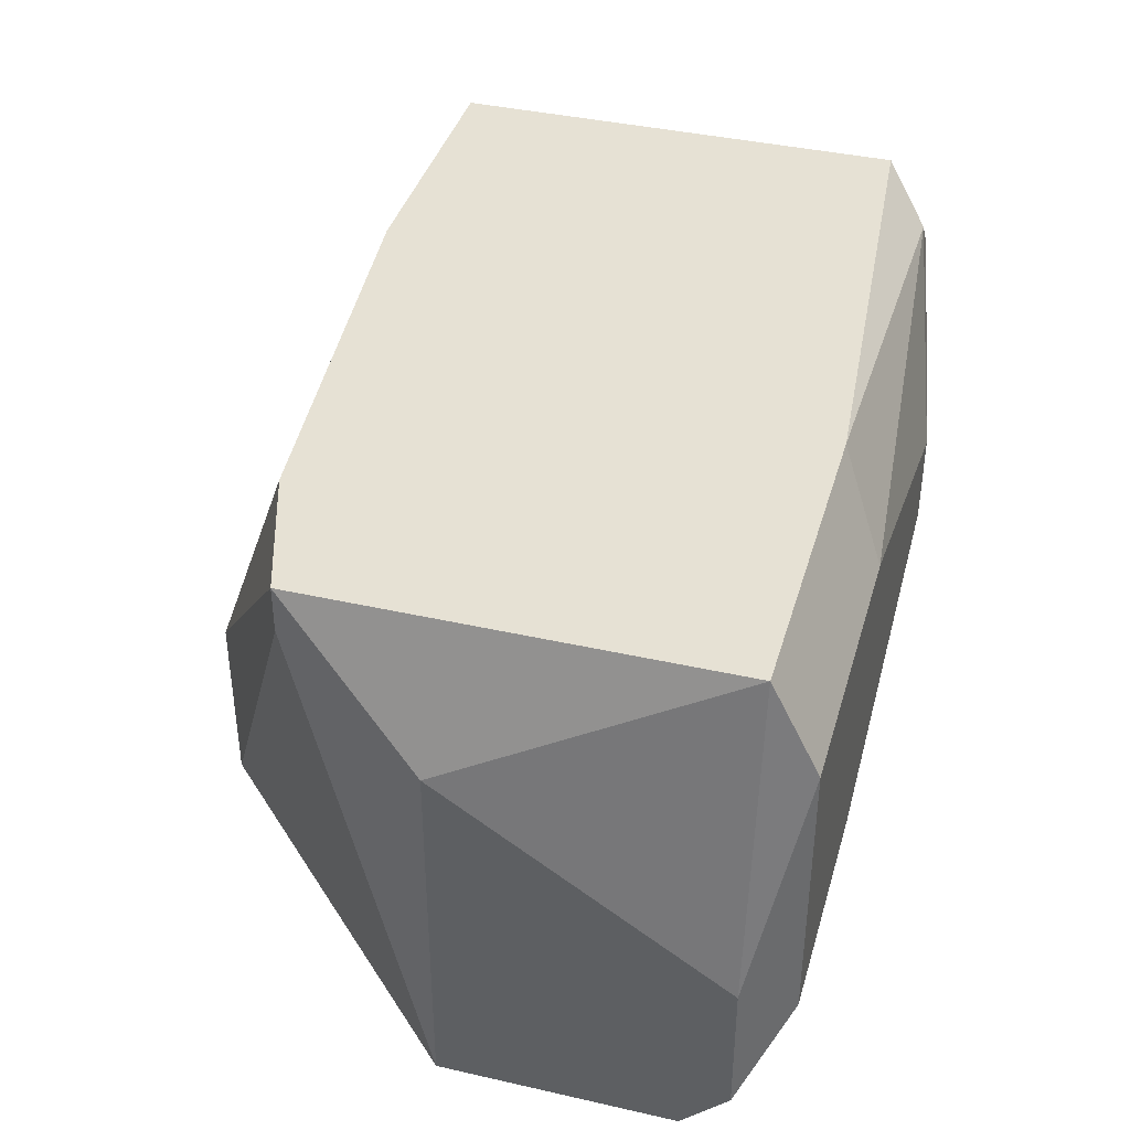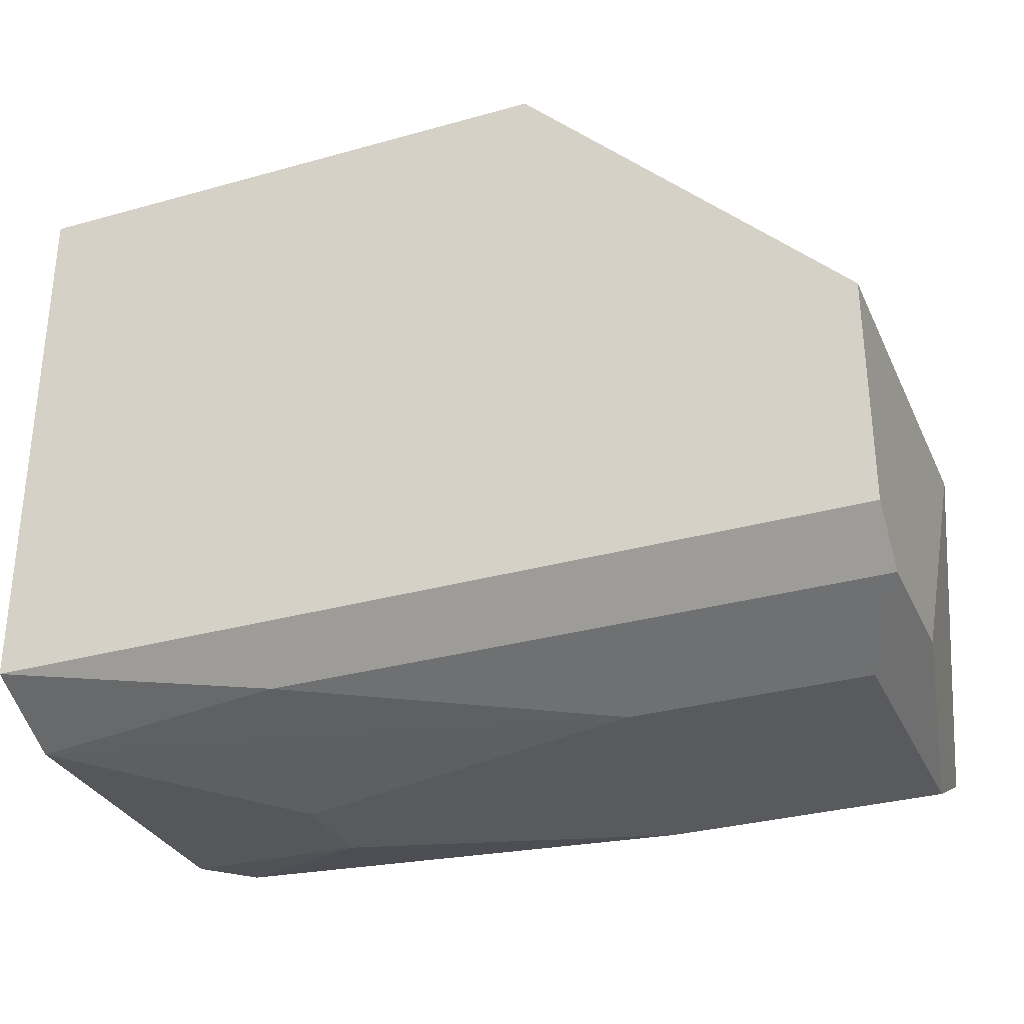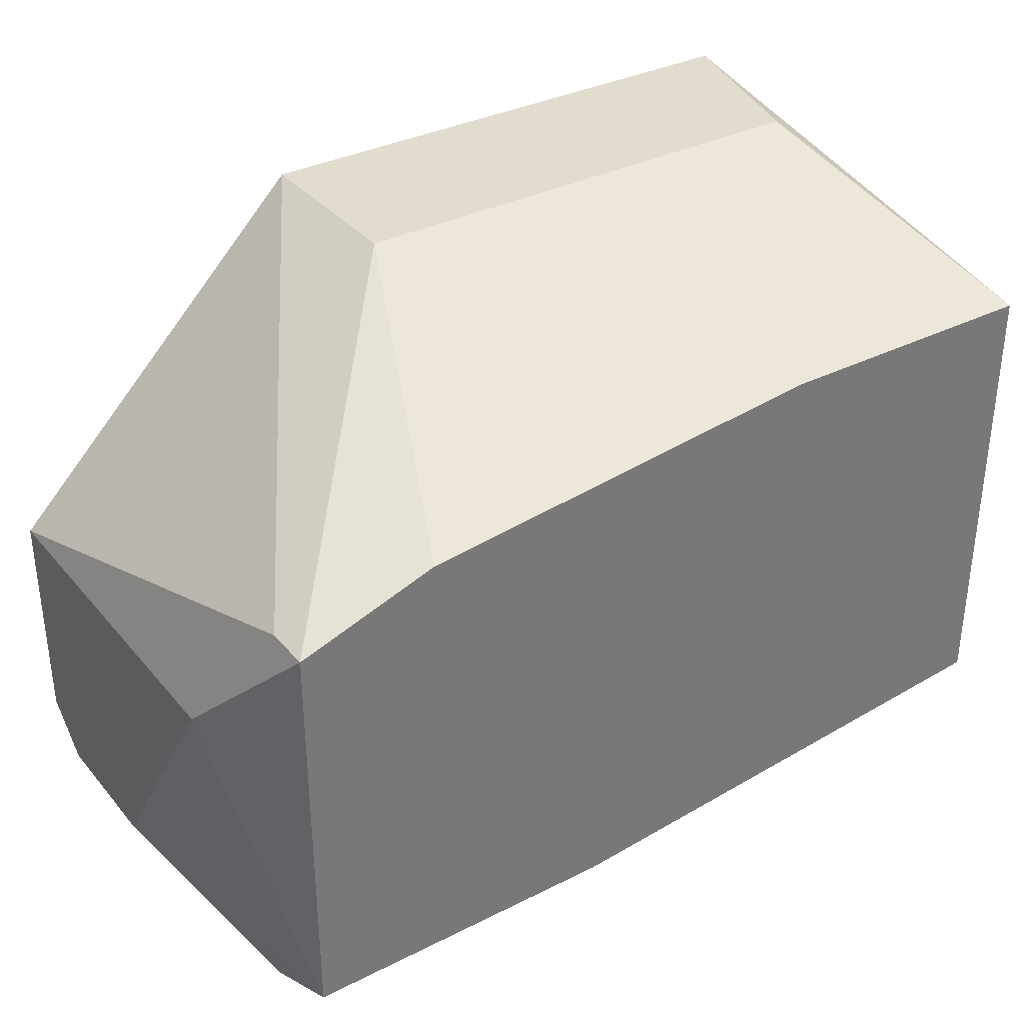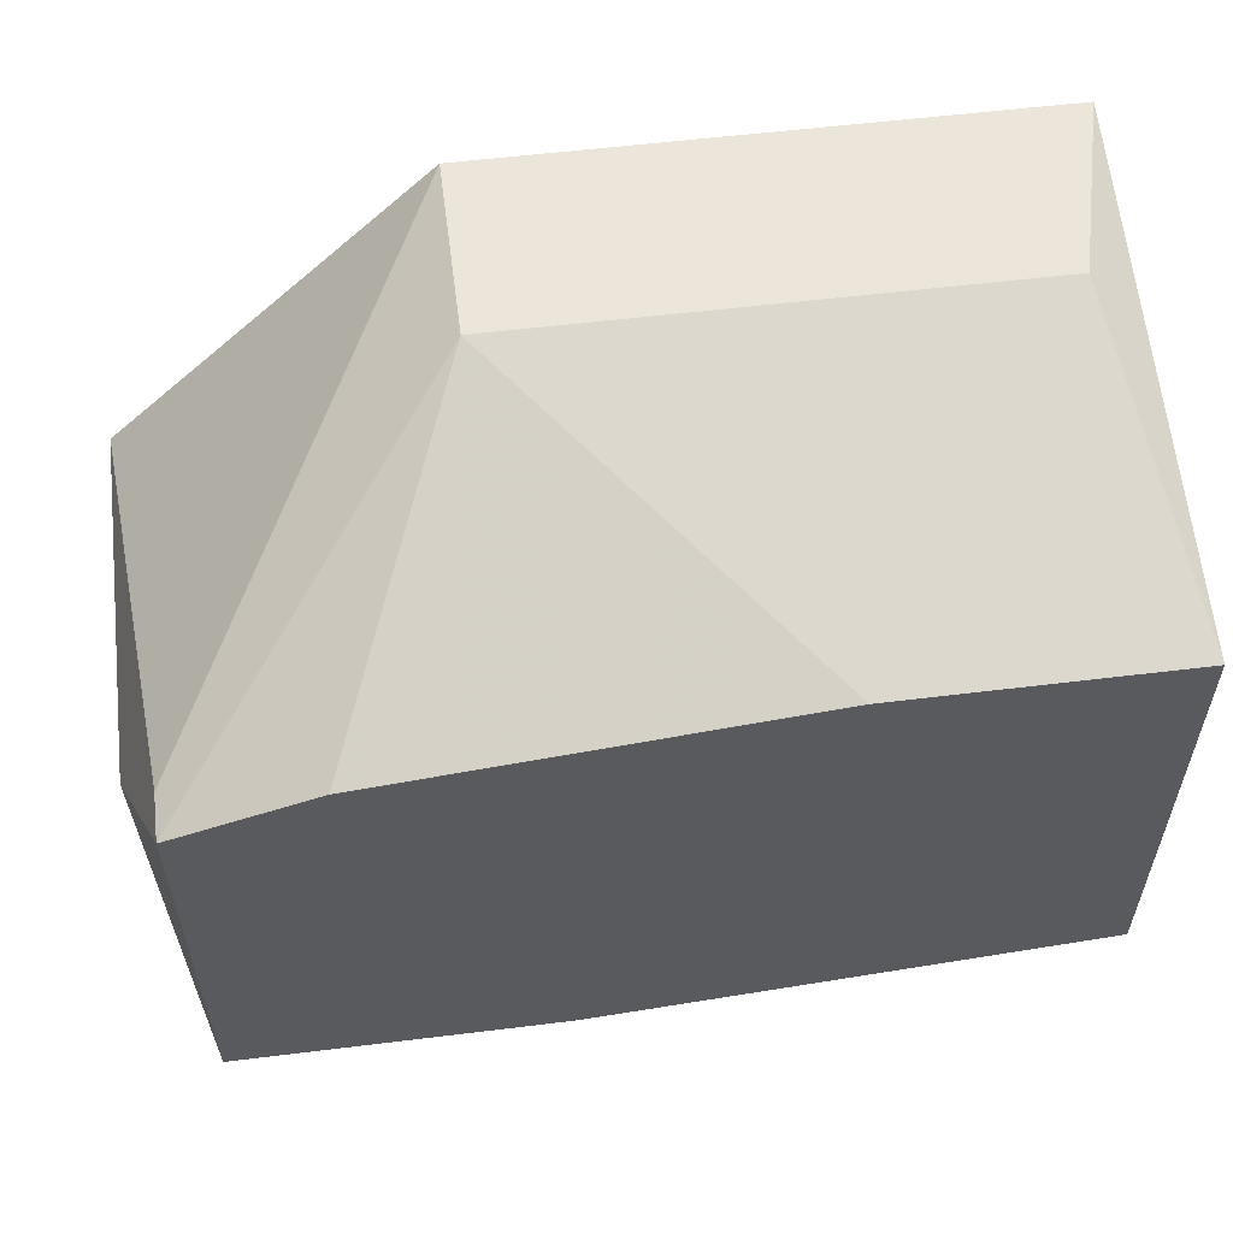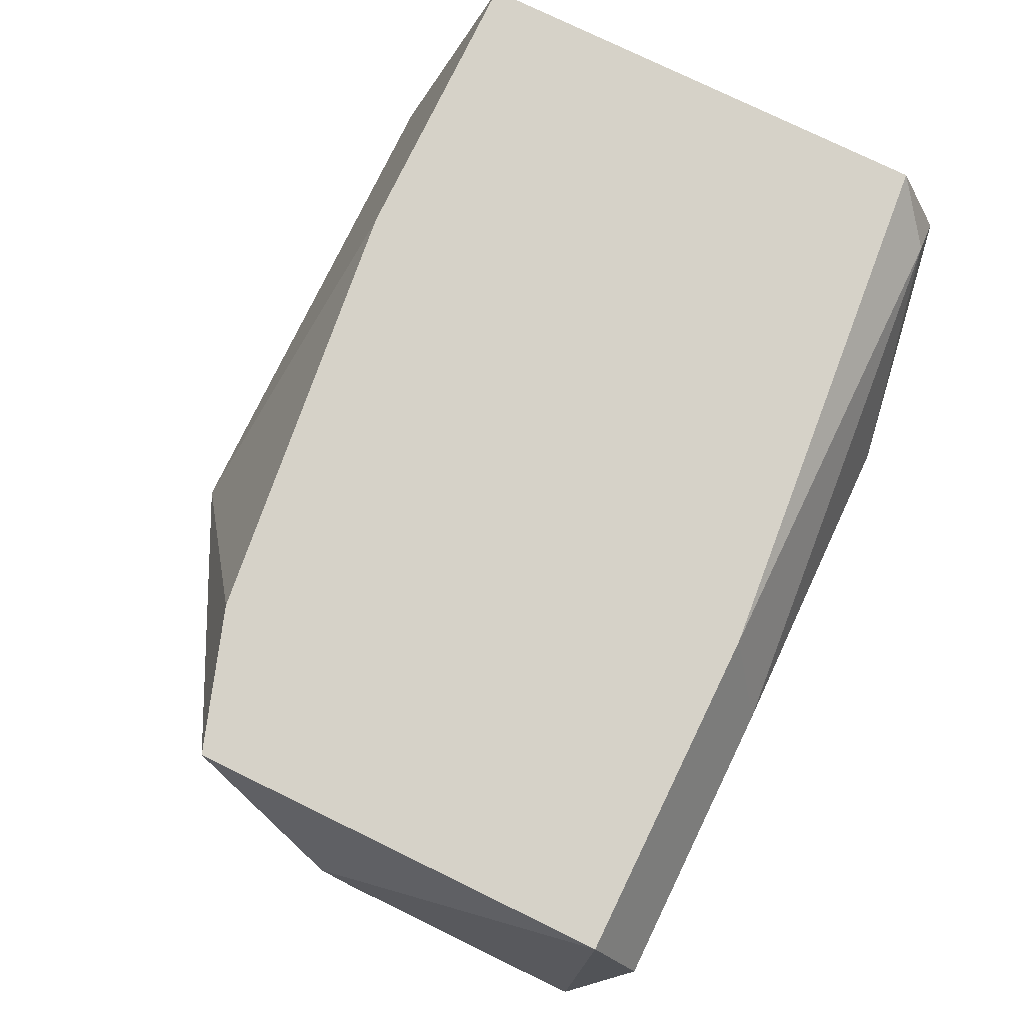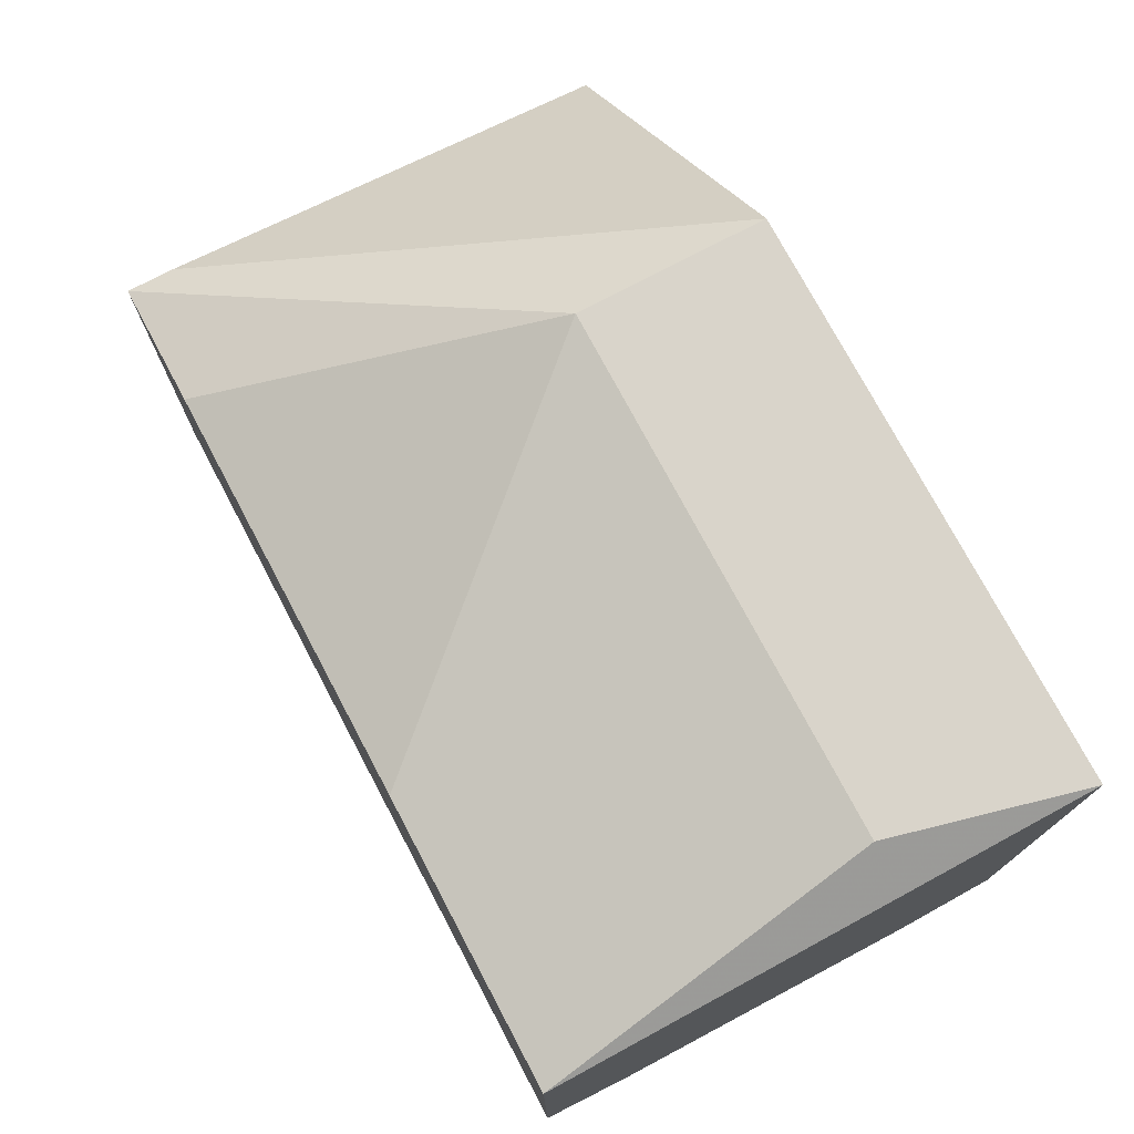
<metadata>
{"format":"obj","ext":"obj","renderer":"f3d","projection":"perspective","resolution":1024,"background":"white","views":[{"elev":39.3,"azim":105.8,"up":"+Y"},{"elev":-31.4,"azim":21.7,"up":"+Z"},{"elev":34.6,"azim":146.0,"up":"+Z"},{"elev":56.7,"azim":172.7,"up":"+Z"},{"elev":77.7,"azim":115.9,"up":"+Y"},{"elev":74.8,"azim":-117.9,"up":"+Z"}]}
</metadata>
<code>
v 0.01971 0.01937 -0.01898
v 0.01971 0.01187 -0.02968
v 0.01971 0.0183 -0.02968
v 0.01971 0.02044 -0.01898
v 0.01971 0.02044 -0.02861
v 0.001508 0.01937 -0.02861
v 0.001508 0.01294 -0.01469
v 0.01329 0.01294 -0.01469
v 0.01329 0.0183 -0.02968
v 0.01329 0.00866 -0.01469
v 0.006864 0.009732 -0.02861
v 0.006864 0.02044 -0.01683
v 0.0165 0.02044 -0.01791
v 0.01222 0.02044 -0.02861
v 0.005792 0.01402 -0.02968
v 0.005792 0.01616 -0.02968
v 0.000437 0.0183 -0.02861
v 0.000437 0.02044 -0.02754
v 0.000437 0.02044 -0.01683
v 0.000437 0.00866 -0.02754
v 0.000437 0.00866 -0.01469
v 0.000437 0.0108 -0.02861
v 0.02078 0.01294 -0.02861
v 0.02078 0.009732 -0.02861
v 0.02078 0.00866 -0.02754
v 0.02078 0.00866 -0.02219
v 0.02078 0.01723 -0.02219
v 0.01436 0.01187 -0.02968
f 11 22 28
f 19 13 5
f 25 21 20
f 21 19 20
f 21 25 10
f 19 5 18
f 20 19 18
f 1 10 26
f 10 25 26
f 15 16 2
f 21 10 8
f 10 1 8
f 1 26 27
f 26 25 27
f 2 16 3
f 16 15 22
f 20 18 22
f 19 21 7
f 8 19 7
f 21 8 7
f 5 13 4
f 13 8 4
f 8 1 4
f 27 5 4
f 1 27 4
f 13 19 12
f 8 13 12
f 19 8 12
f 25 20 24
f 27 25 24
f 2 3 24
f 20 22 11
f 24 20 11
f 2 24 11
f 5 27 23
f 3 5 23
f 27 24 23
f 24 3 23
f 5 3 9
f 3 16 9
f 16 6 9
f 9 6 14
f 18 5 14
f 6 18 14
f 5 9 14
f 16 22 17
f 22 18 17
f 18 6 17
f 6 16 17
f 15 2 28
f 22 15 28
f 2 11 28

</code>
